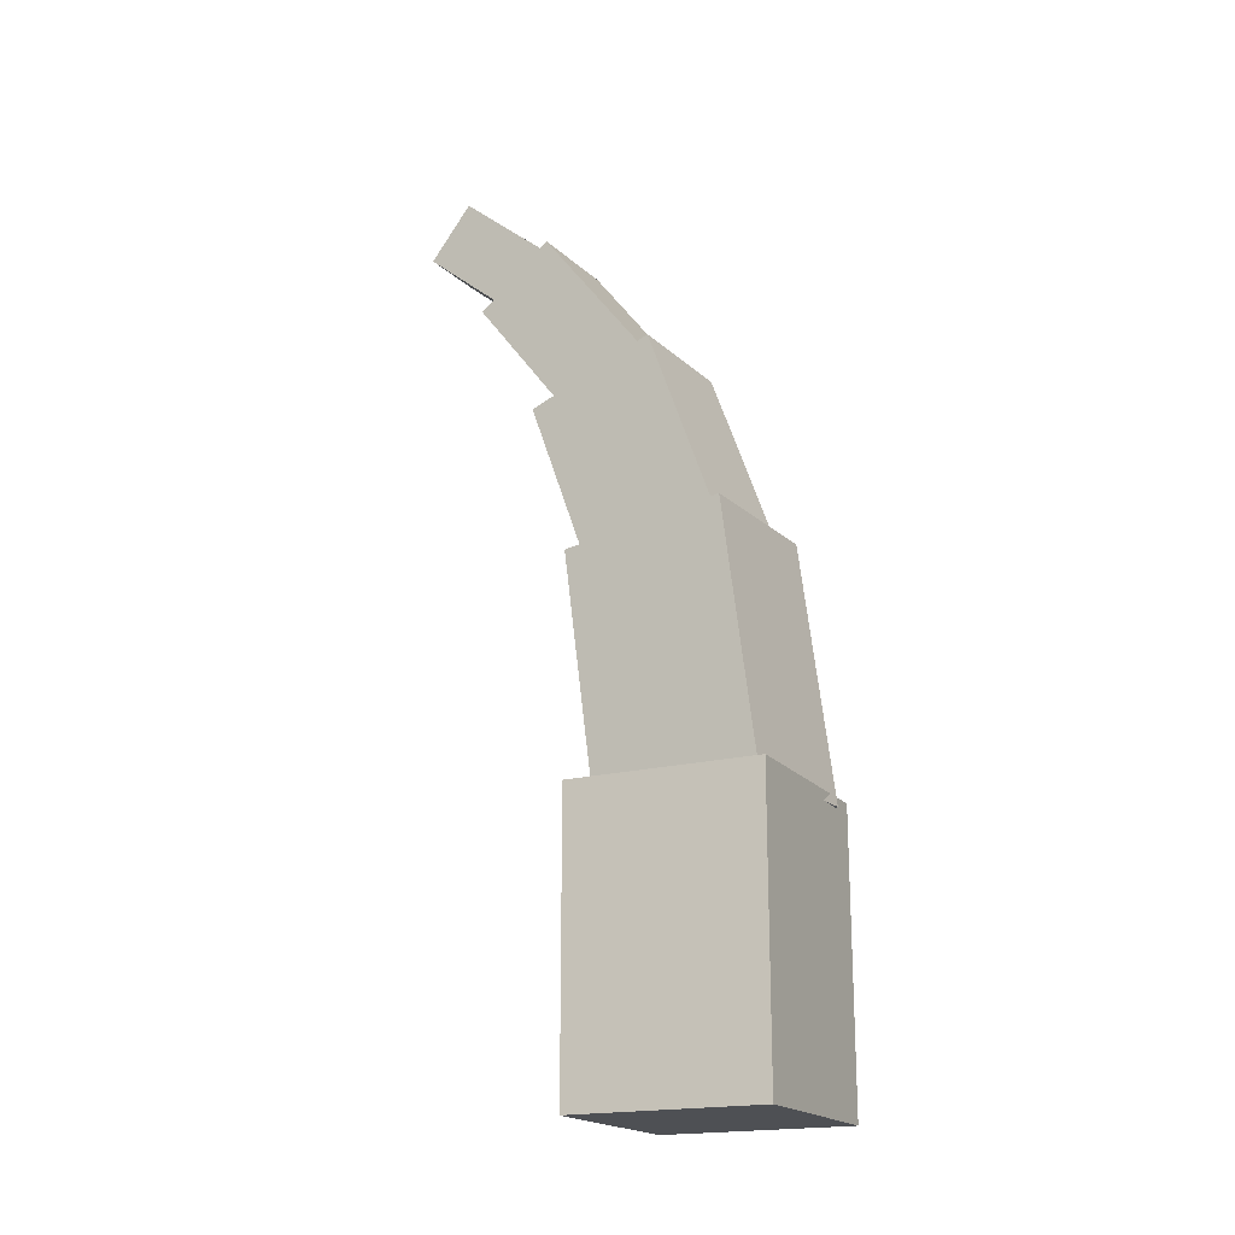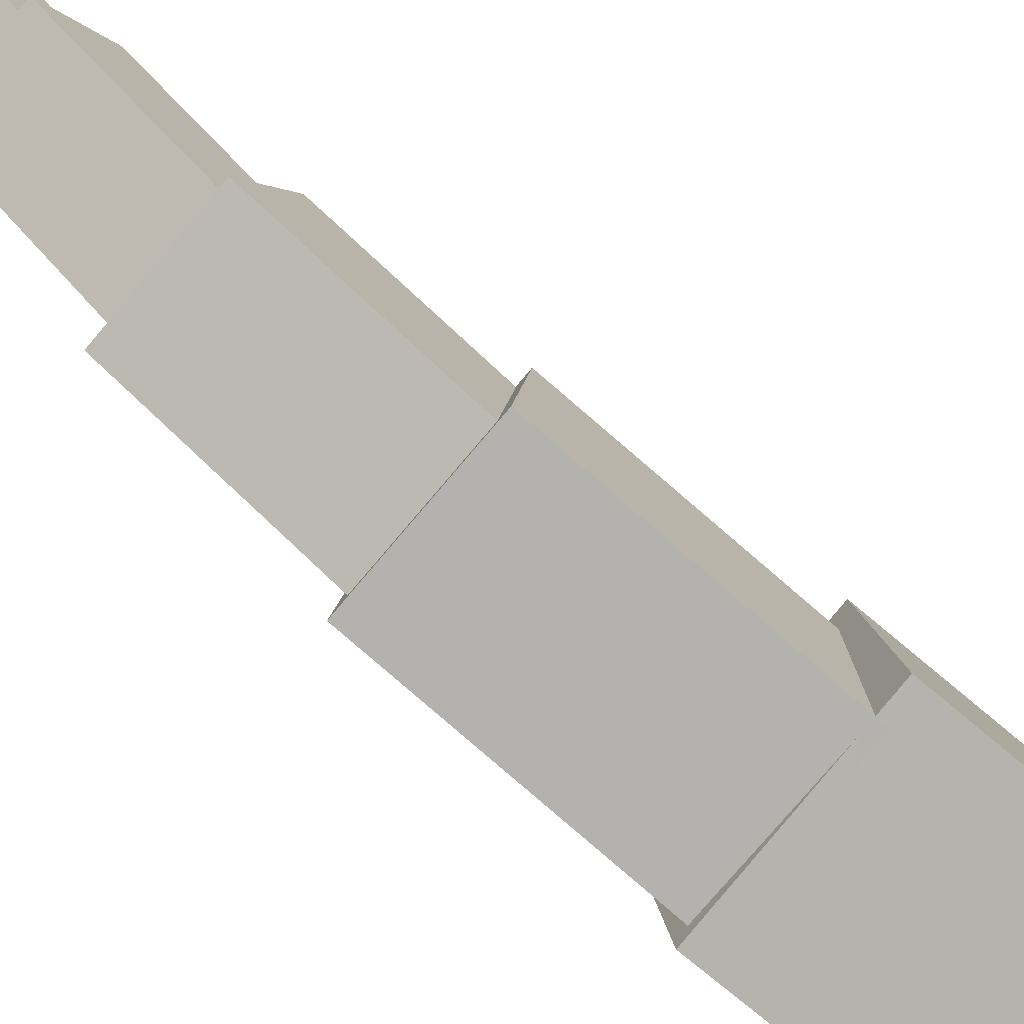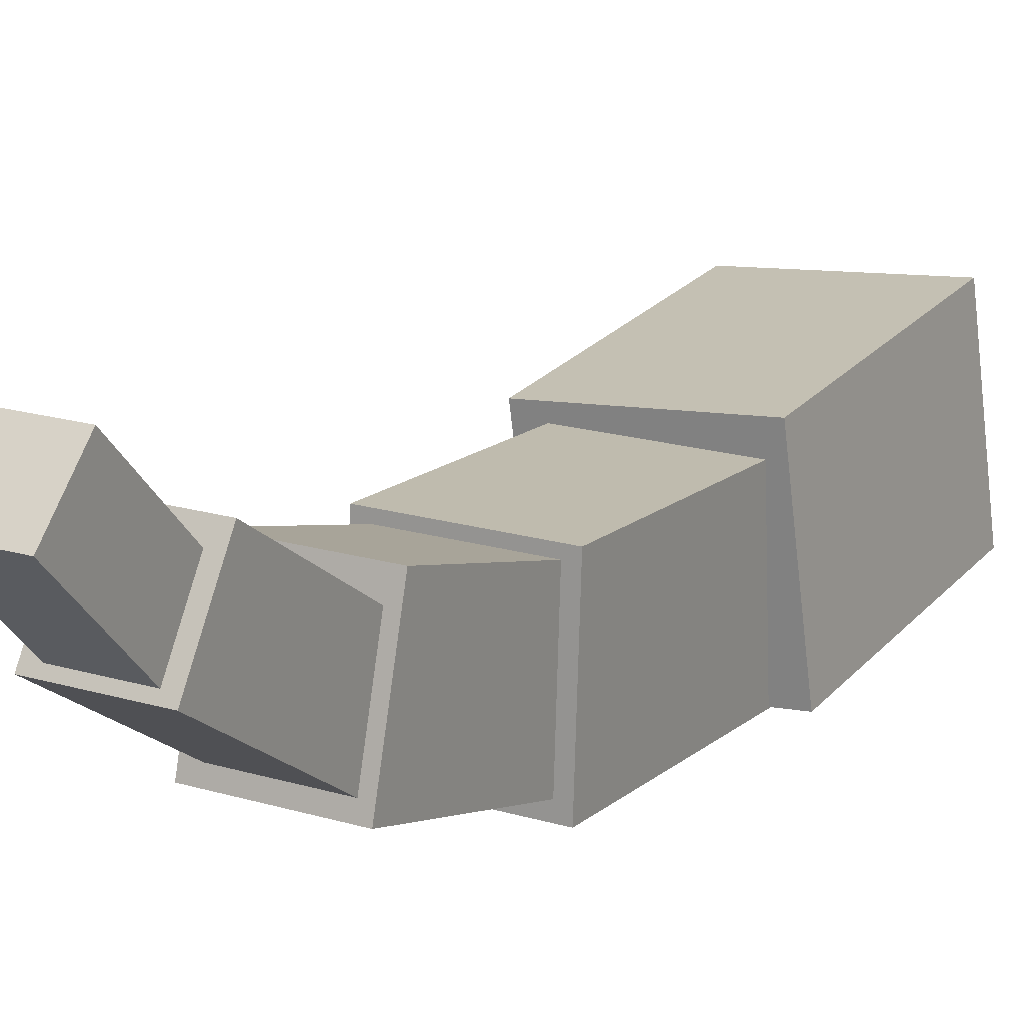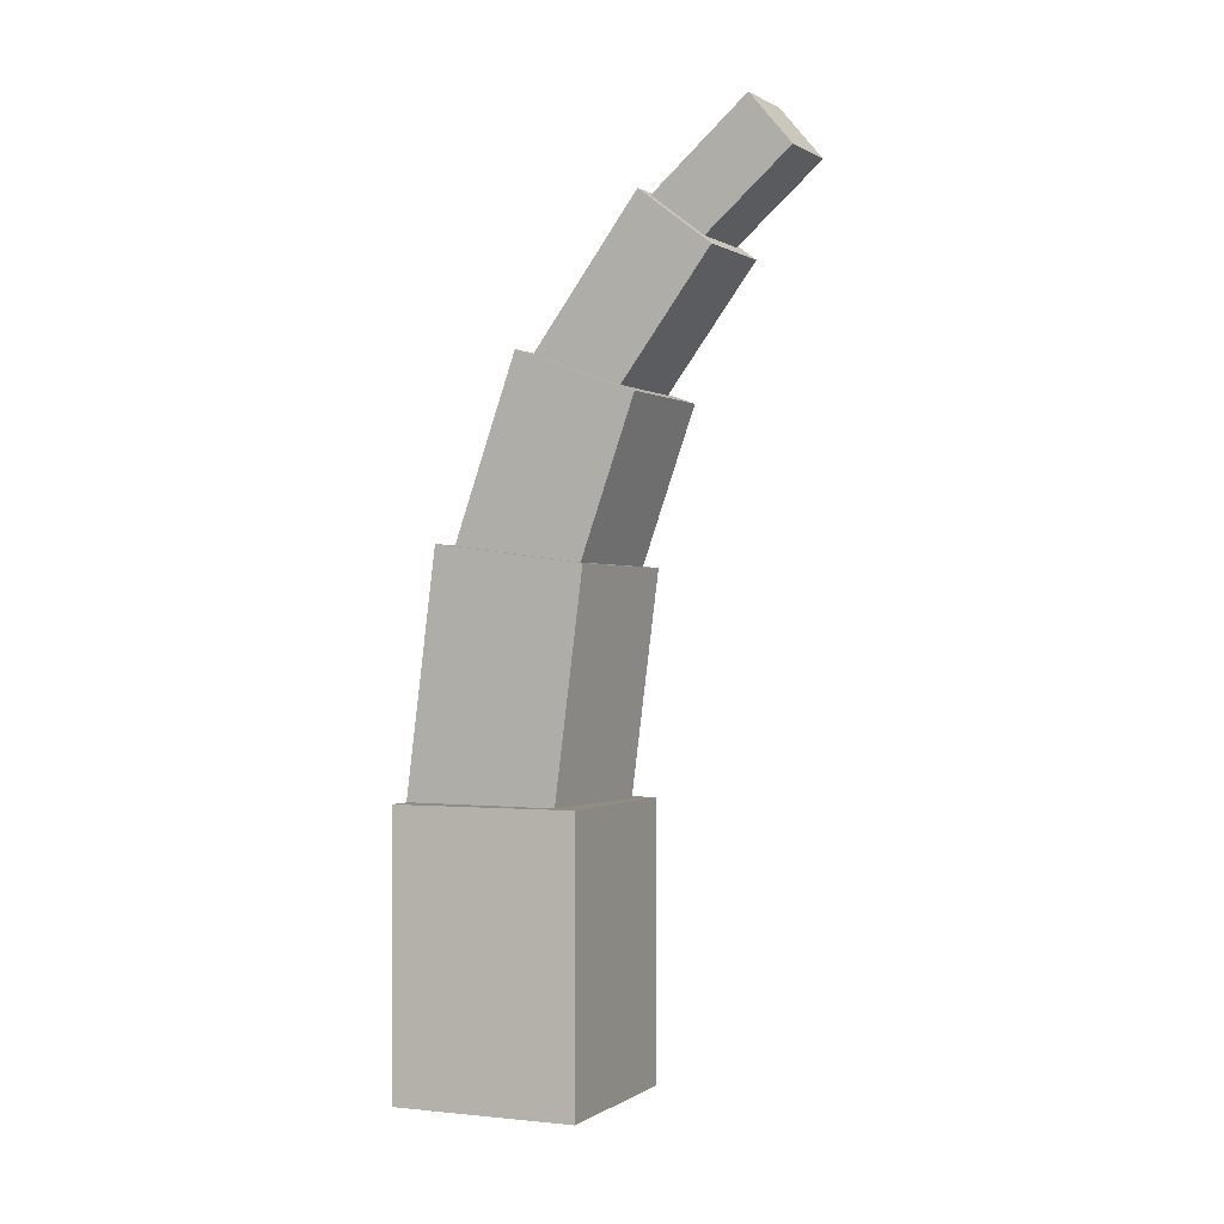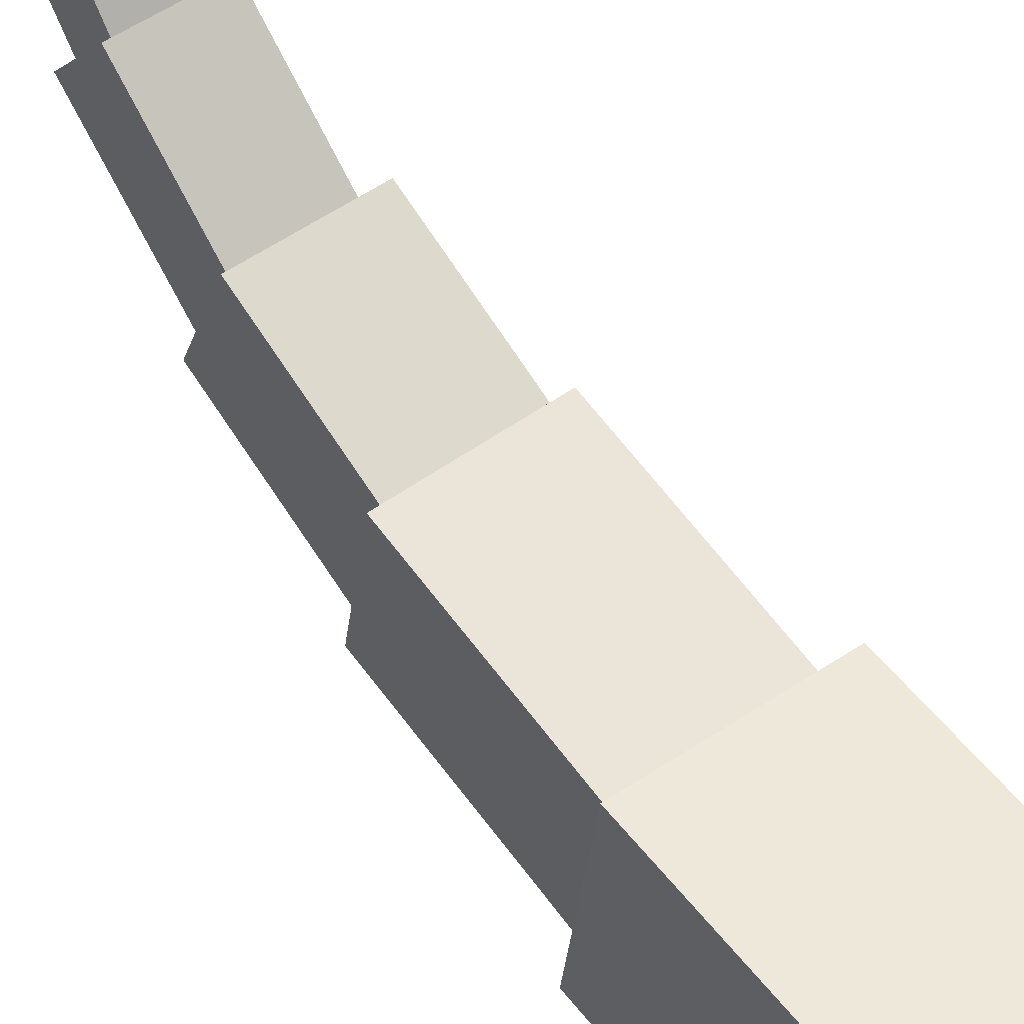
<metadata>
{"format":"obj","ext":"obj","renderer":"f3d","projection":"perspective","resolution":1024,"background":"white","views":[{"elev":-18.9,"azim":124.0,"up":"+Y"},{"elev":-73.9,"azim":-130.2,"up":"+Z"},{"elev":23.4,"azim":-150.1,"up":"+Z"},{"elev":-0.9,"azim":-58.6,"up":"+Y"},{"elev":56.1,"azim":-37.9,"up":"+Z"}]}
</metadata>
<code>
o cube
v 0.6326 1.145 0.38
v 0.3581 1.145 0.392
v 0.3654 1.603 0.5584
v 0.6399 1.603 0.5464
v 0.6451 1.041 0.6666
v 0.6524 1.498 0.8329
v 0.3707 1.041 0.6785
v 0.3779 1.498 0.8449
f 1 2 3 4
f 5 1 4 6
f 7 5 6 8
f 2 7 8 3
f 8 6 4 3
f 2 1 5 7
o cube
v 0.6045 1.58 0.5685
v 0.391 1.58 0.5778
v 0.4024 1.919 0.8377
v 0.6158 1.919 0.8284
v 0.6119 1.45 0.7378
v 0.6232 1.789 0.9977
v 0.3984 1.45 0.7471
v 0.4098 1.789 1.007
f 9 10 11 12
f 13 9 12 14
f 15 13 14 16
f 10 15 16 11
f 16 14 12 11
f 10 9 13 15
o cube
v 0.5835 1.892 0.8258
v 0.4311 1.892 0.8324
v 0.4416 2.095 1.074
v 0.5941 2.095 1.068
v 0.5878 1.775 0.9238
v 0.5984 1.978 1.166
v 0.4353 1.775 0.9305
v 0.4459 1.978 1.172
f 17 18 19 20
f 21 17 20 22
f 23 21 22 24
f 18 23 24 19
f 24 22 20 19
f 18 17 21 23
o cube
v 0.6608 0.6173 0.2873
v 0.3253 0.6173 0.302
v 0.3286 1.194 0.3778
v 0.6641 1.194 0.3631
v 0.6766 0.5695 0.6501
v 0.6799 1.146 0.726
v 0.3412 0.5695 0.6648
v 0.3445 1.146 0.7406
f 25 26 27 28
f 29 25 28 30
f 31 29 30 32
f 26 31 32 27
f 32 30 28 27
f 26 25 29 31
o cube
v 0.684 0 0.2603
v 0.2603 0 0.316
v 0.2603 0.6396 0.316
v 0.684 0.6396 0.2603
v 0.7397 0 0.684
v 0.7397 0.6396 0.684
v 0.316 0 0.7397
v 0.316 0.6396 0.7397
f 33 34 35 36
f 37 33 36 38
f 39 37 38 40
f 34 39 40 35
f 40 38 36 35
f 34 33 37 39

</code>
